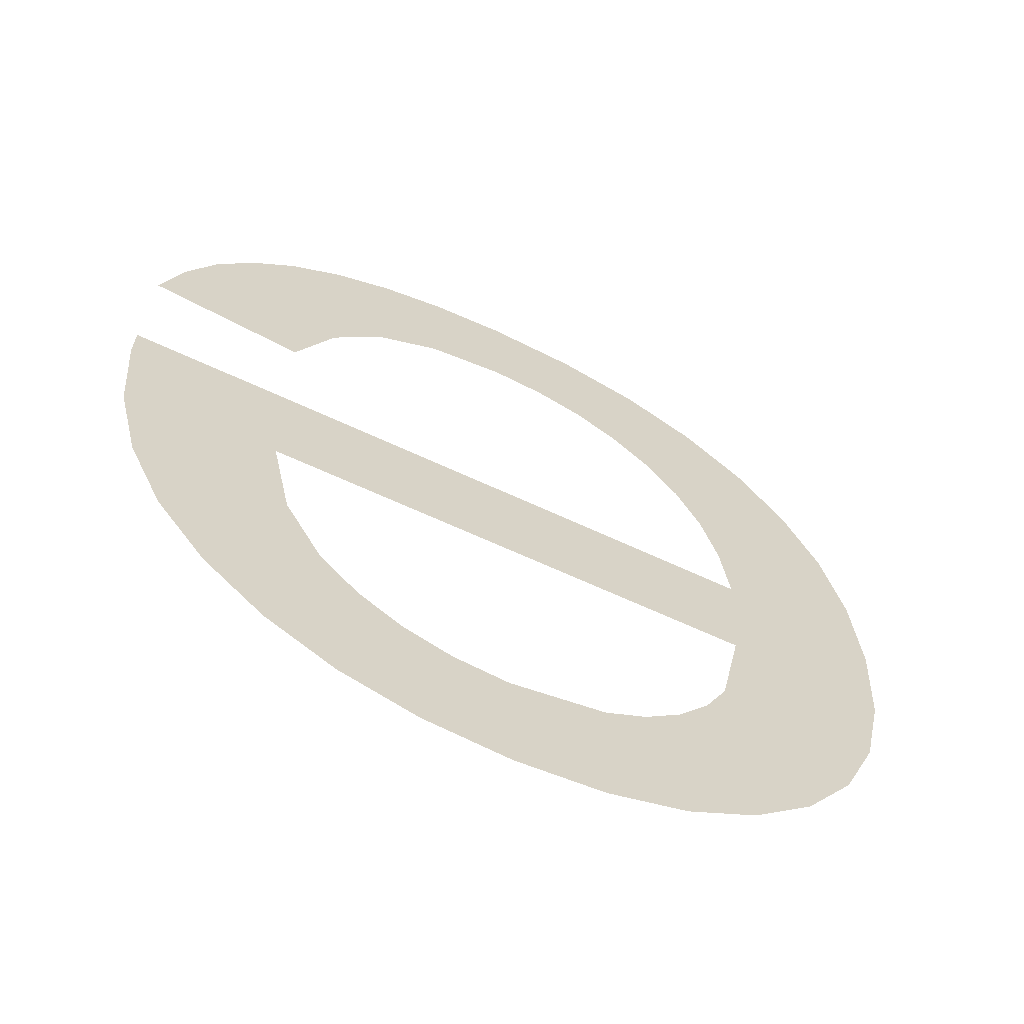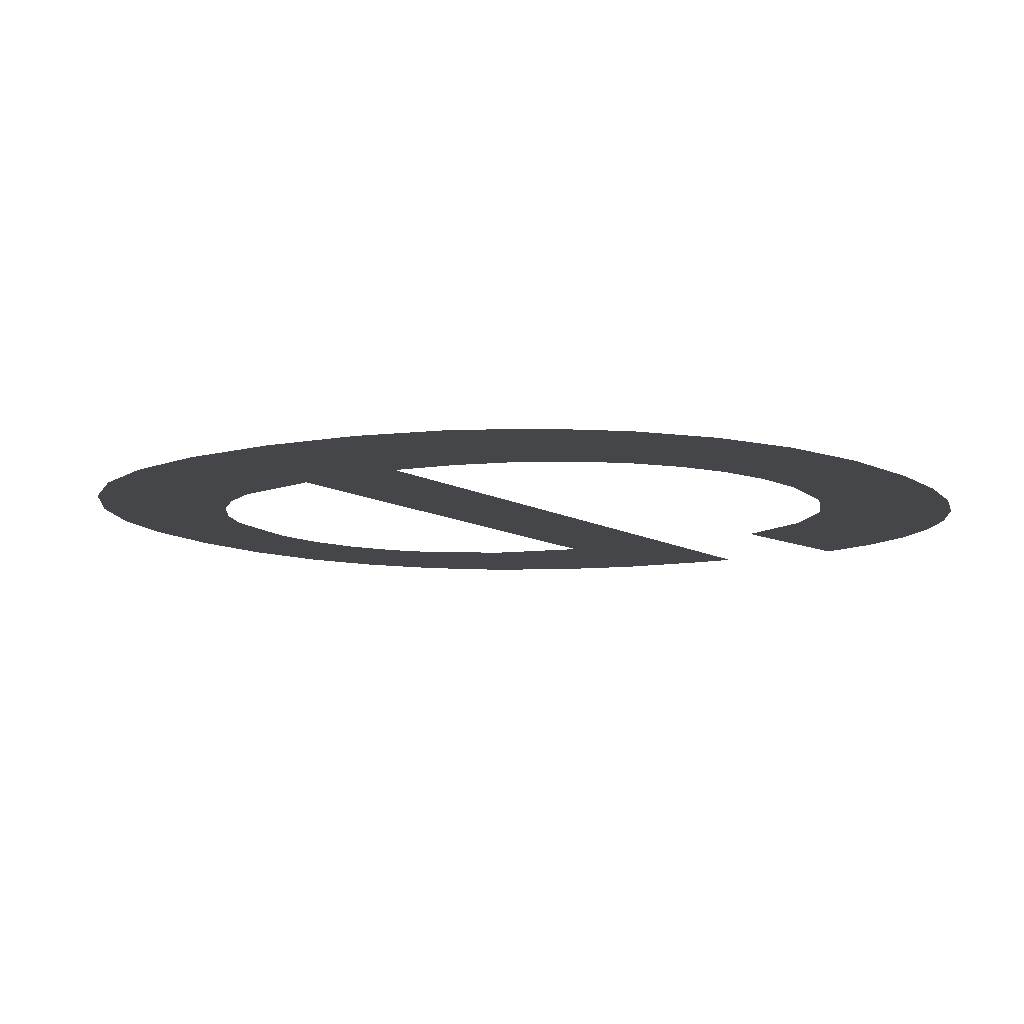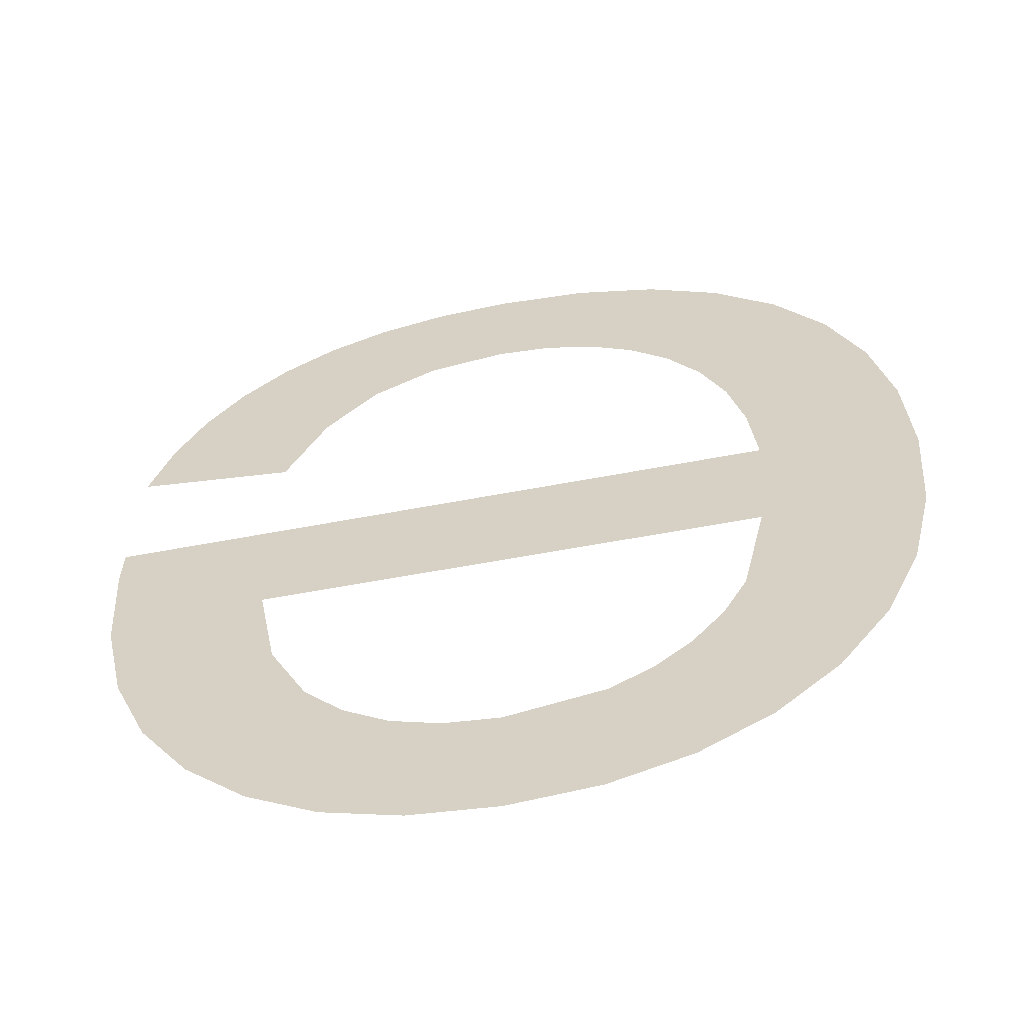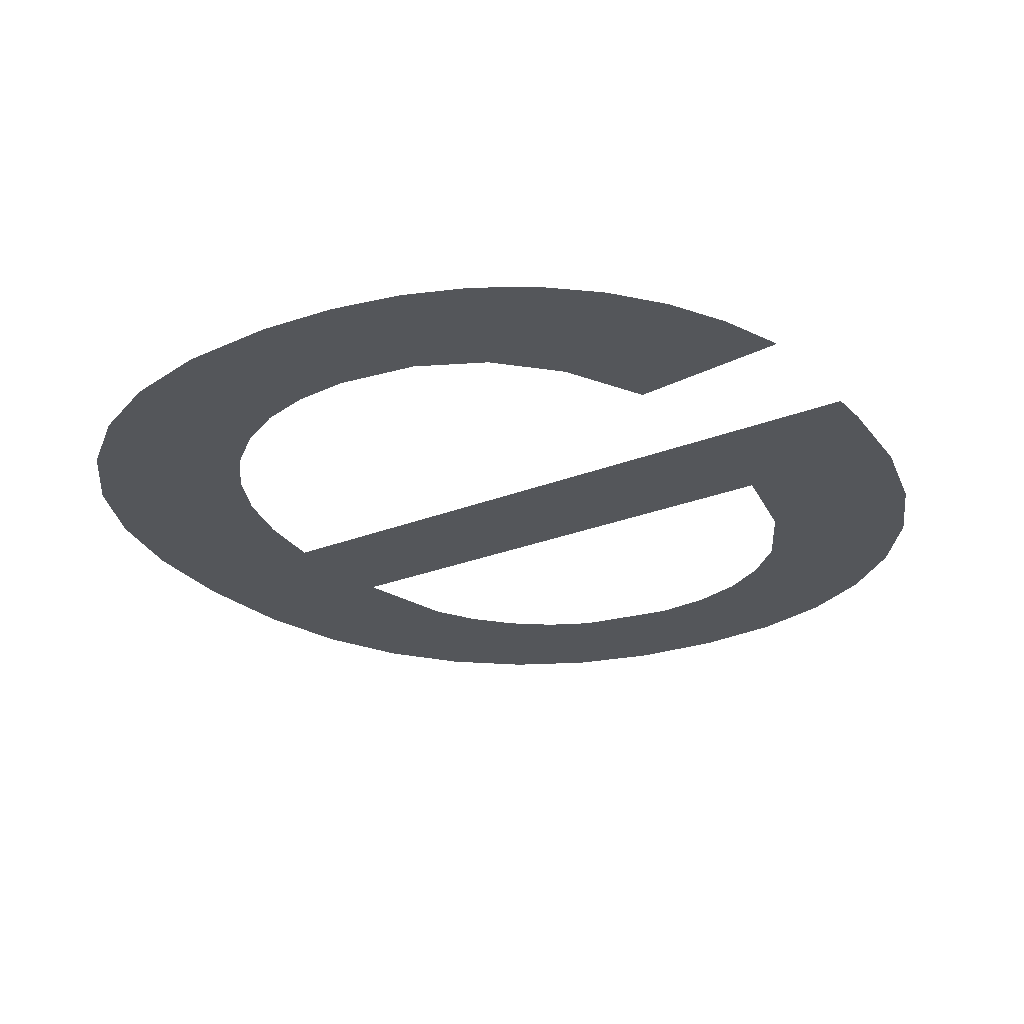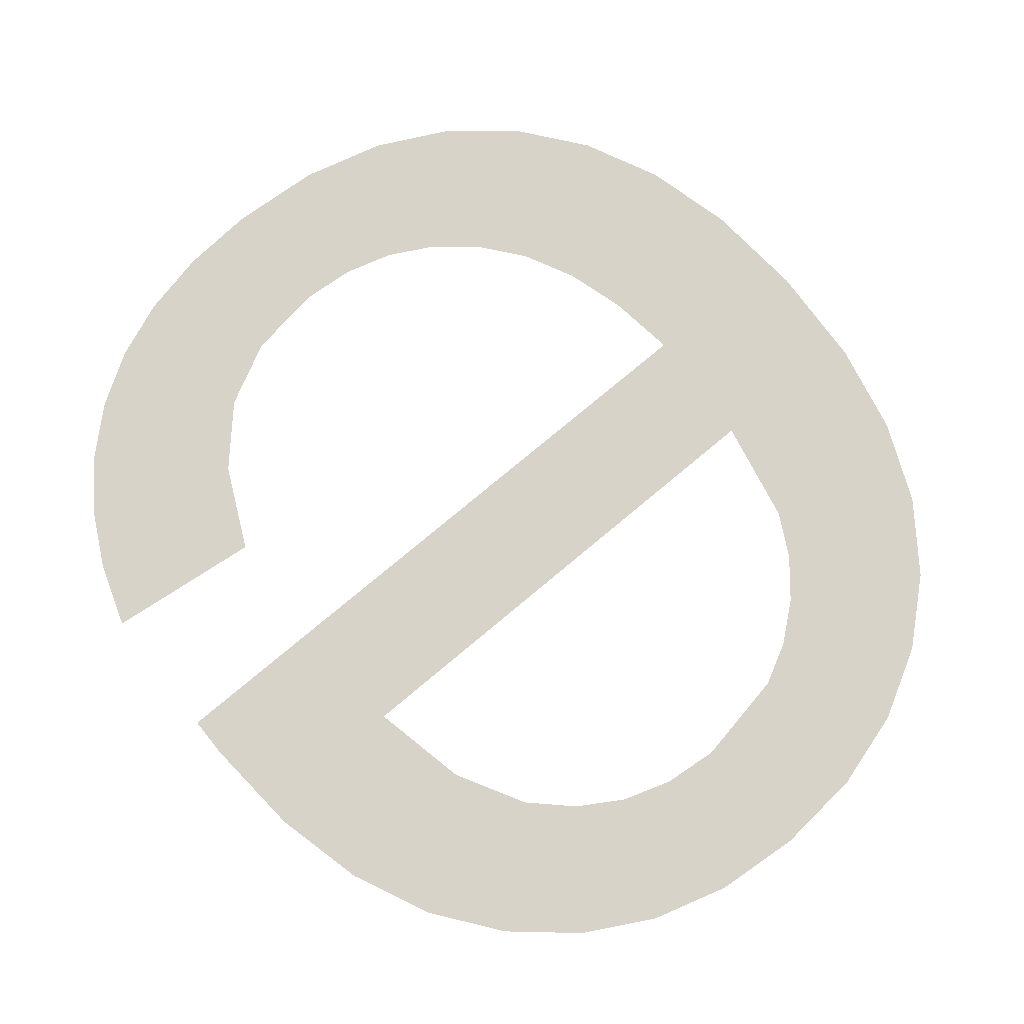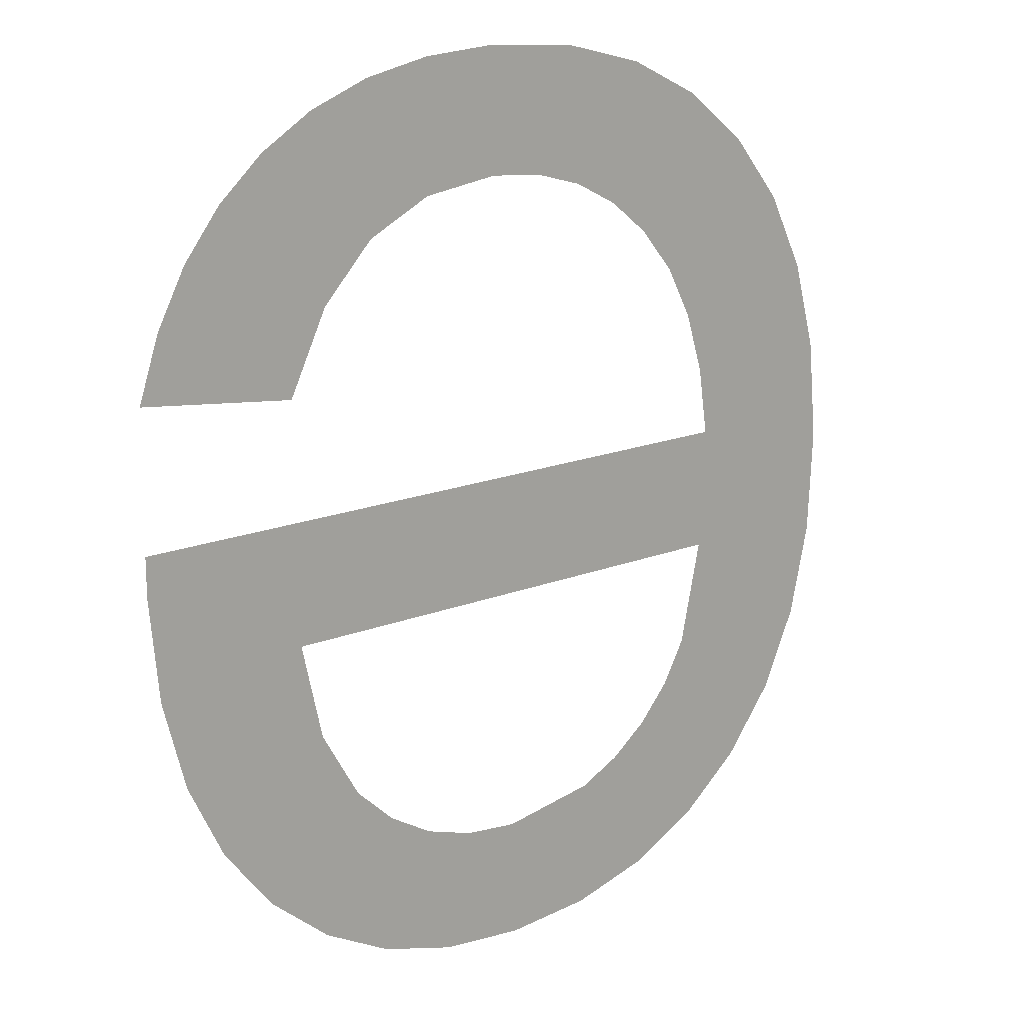
<metadata>
{"format":"obj","ext":"obj","renderer":"f3d","projection":"perspective","resolution":1024,"background":"white","views":[{"elev":-61.9,"azim":154.2,"up":"+Z"},{"elev":-10.8,"azim":-54.4,"up":"+Y"},{"elev":-56.4,"azim":-168.6,"up":"+Z"},{"elev":-26.9,"azim":31.6,"up":"+Y"},{"elev":76.6,"azim":140.1,"up":"+Y"},{"elev":18.8,"azim":144.0,"up":"+Z"}]}
</metadata>
<code>
o mesh105/mesh105-geometry#mesh105-geometry
v 0.2373 -0.1833 0.6868
v 0.2367 -0.1837 0.6994
v 0.2355 -0.1834 0.6884
v 0.237 -0.1836 0.6958
v 0.2373 -0.184 0.7099
v 0.2376 -0.1835 0.6928
v 0.256 -0.1837 0.6994
v 0.2355 -0.184 0.7083
v 0.237 -0.1838 0.7014
v 0.2394 -0.1833 0.6857
v 0.2514 -0.1836 0.6958
v 0.2341 -0.1834 0.6904
v 0.2374 -0.1838 0.7032
v 0.2383 -0.1835 0.6915
v 0.2527 -0.1834 0.6883
v 0.2341 -0.1839 0.7064
v 0.2394 -0.184 0.711
v 0.2392 -0.1834 0.6904
v 0.251 -0.1833 0.6868
v 0.2542 -0.1834 0.6903
v 0.233 -0.1835 0.6928
v 0.2382 -0.1839 0.7047
v 0.2403 -0.1834 0.6896
v 0.2508 -0.1835 0.693
v 0.2552 -0.1835 0.6926
v 0.233 -0.1838 0.7041
v 0.2391 -0.1839 0.706
v 0.2417 -0.1833 0.685
v 0.2497 -0.1835 0.691
v 0.2558 -0.1836 0.6953
v 0.2324 -0.1836 0.6955
v 0.2403 -0.1839 0.707
v 0.2415 -0.1834 0.6889
v 0.249 -0.1833 0.6857
v 0.256 -0.1837 0.6983
v 0.2324 -0.1838 0.7015
v 0.2418 -0.1841 0.7116
v 0.2443 -0.1834 0.6884
v 0.2486 -0.1834 0.6898
v 0.2322 -0.1837 0.6985
v 0.2416 -0.1839 0.7077
v 0.2443 -0.1833 0.6848
v 0.2473 -0.1834 0.6891
v 0.243 -0.184 0.7081
v 0.2467 -0.1833 0.685
v 0.2445 -0.1841 0.7118
v 0.2459 -0.1834 0.6886
v 0.2445 -0.184 0.7082
v 0.2467 -0.1841 0.7117
v 0.2468 -0.1839 0.7079
v 0.2486 -0.184 0.7113
v 0.2486 -0.1839 0.707
v 0.2504 -0.184 0.7106
v 0.2502 -0.1839 0.7053
v 0.2513 -0.1838 0.7029
v 0.2519 -0.184 0.7096
v 0.2559 -0.1838 0.7035
v 0.2532 -0.184 0.7084
v 0.2543 -0.1839 0.707
v 0.2552 -0.1839 0.7054
f 1 2 3
f 2 1 4
f 3 2 1
f 4 1 2
f 5 3 2
f 2 3 5
f 4 1 6
f 6 1 4
f 4 7 2
f 2 7 4
f 8 3 5
f 5 3 8
f 5 2 9
f 9 2 5
f 6 1 10
f 10 1 6
f 7 4 11
f 11 4 7
f 8 12 3
f 3 12 8
f 5 9 13
f 13 9 5
f 6 10 14
f 14 10 6
f 7 11 15
f 15 11 7
f 16 12 8
f 8 12 16
f 5 13 17
f 17 13 5
f 14 10 18
f 18 10 14
f 11 19 15
f 15 19 11
f 7 15 20
f 20 15 7
f 16 21 12
f 12 21 16
f 17 13 22
f 22 13 17
f 18 10 23
f 23 10 18
f 24 19 11
f 11 19 24
f 7 20 25
f 25 20 7
f 26 21 16
f 16 21 26
f 17 22 27
f 27 22 17
f 23 10 28
f 28 10 23
f 29 19 24
f 24 19 29
f 7 25 30
f 30 25 7
f 26 31 21
f 21 31 26
f 17 27 32
f 32 27 17
f 23 28 33
f 33 28 23
f 29 34 19
f 19 34 29
f 7 30 35
f 35 30 7
f 36 31 26
f 26 31 36
f 17 32 37
f 37 32 17
f 33 28 38
f 38 28 33
f 39 34 29
f 29 34 39
f 31 36 40
f 40 36 31
f 37 32 41
f 41 32 37
f 38 28 42
f 42 28 38
f 43 34 39
f 39 34 43
f 37 41 44
f 44 41 37
f 38 42 45
f 45 42 38
f 43 45 34
f 34 45 43
f 37 44 46
f 46 44 37
f 38 45 47
f 47 45 38
f 47 45 43
f 43 45 47
f 46 44 48
f 48 44 46
f 46 48 49
f 49 48 46
f 49 48 50
f 50 48 49
f 49 50 51
f 51 50 49
f 51 50 52
f 52 50 51
f 51 52 53
f 53 52 51
f 53 52 54
f 54 52 53
f 53 54 55
f 55 54 53
f 53 55 56
f 56 55 53
f 56 55 57
f 57 55 56
f 56 57 58
f 58 57 56
f 58 57 59
f 59 57 58
f 59 57 60
f 60 57 59

</code>
